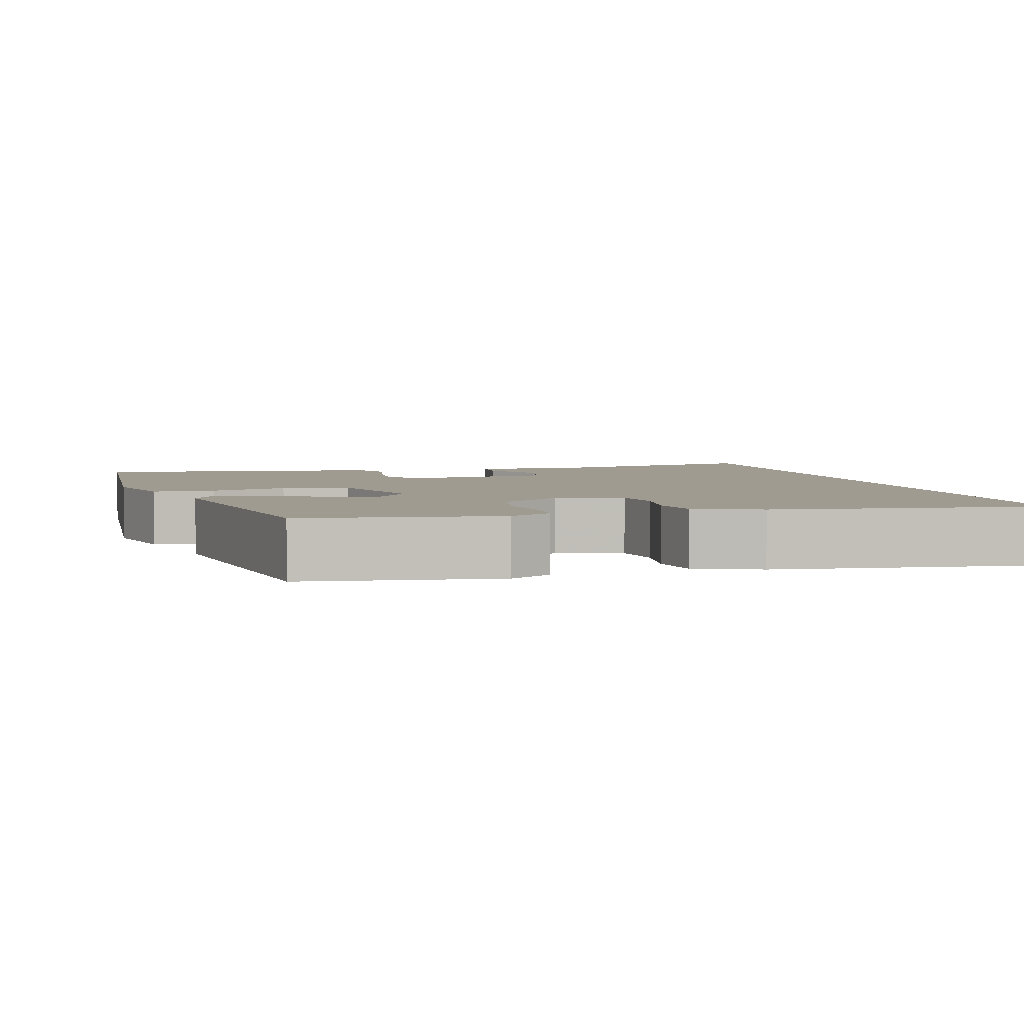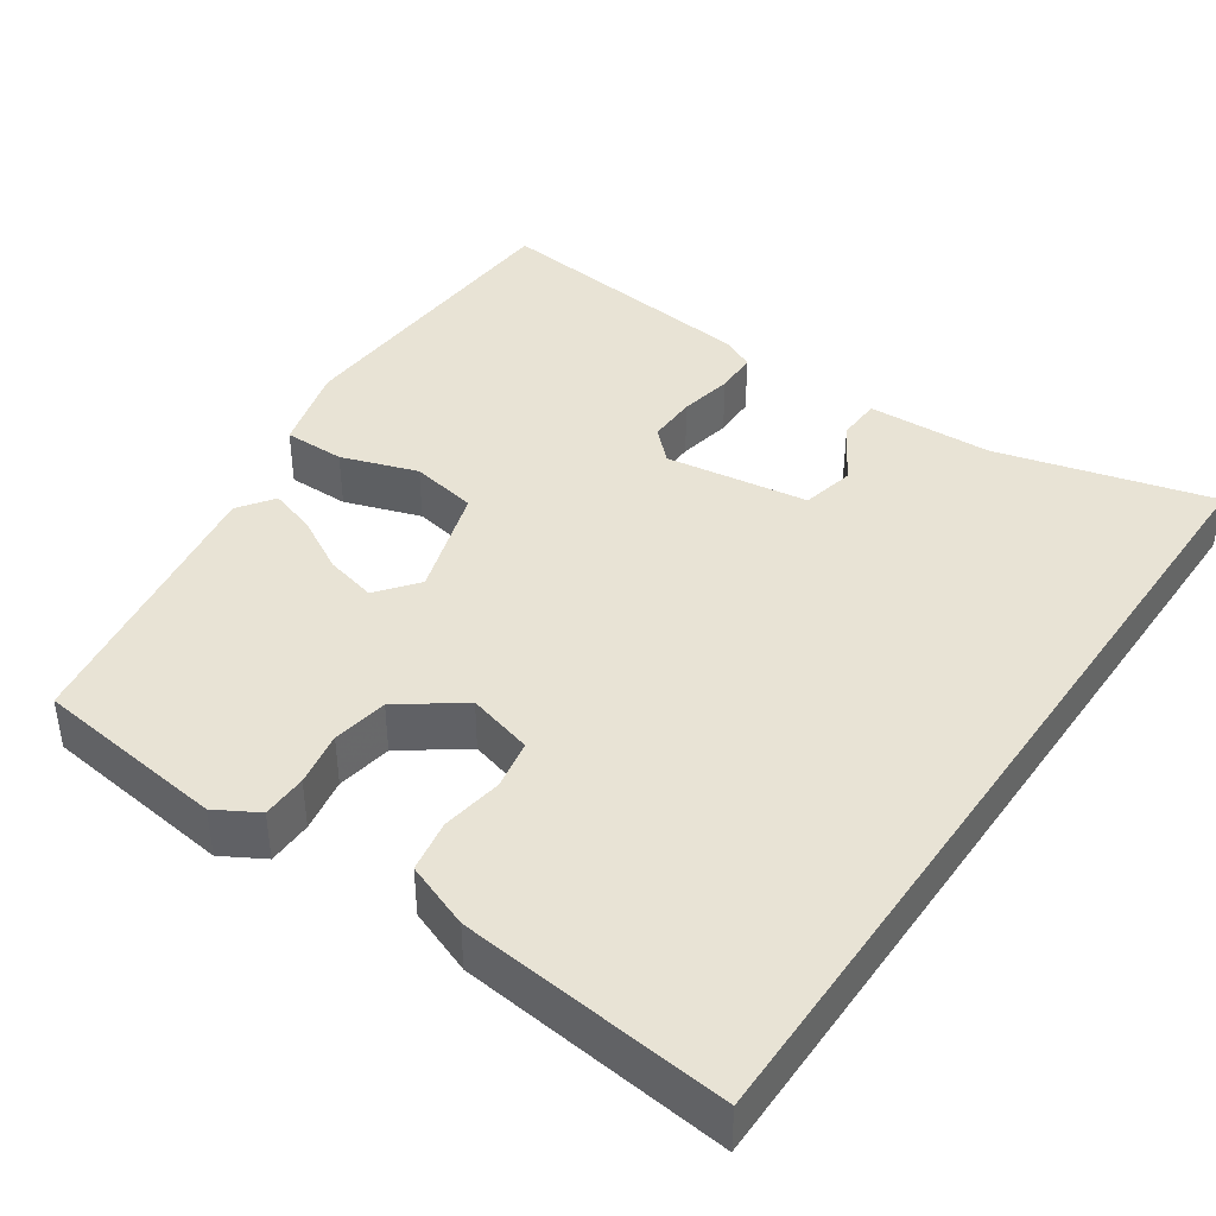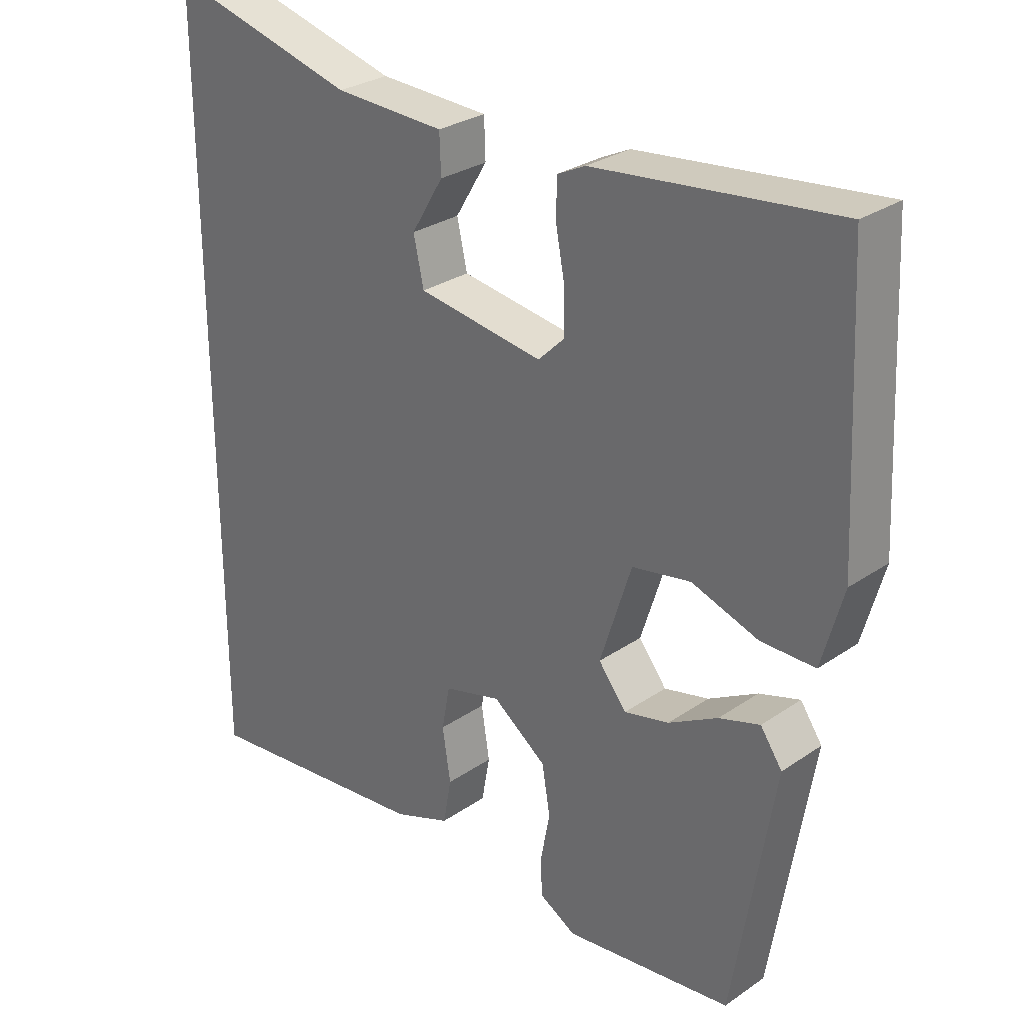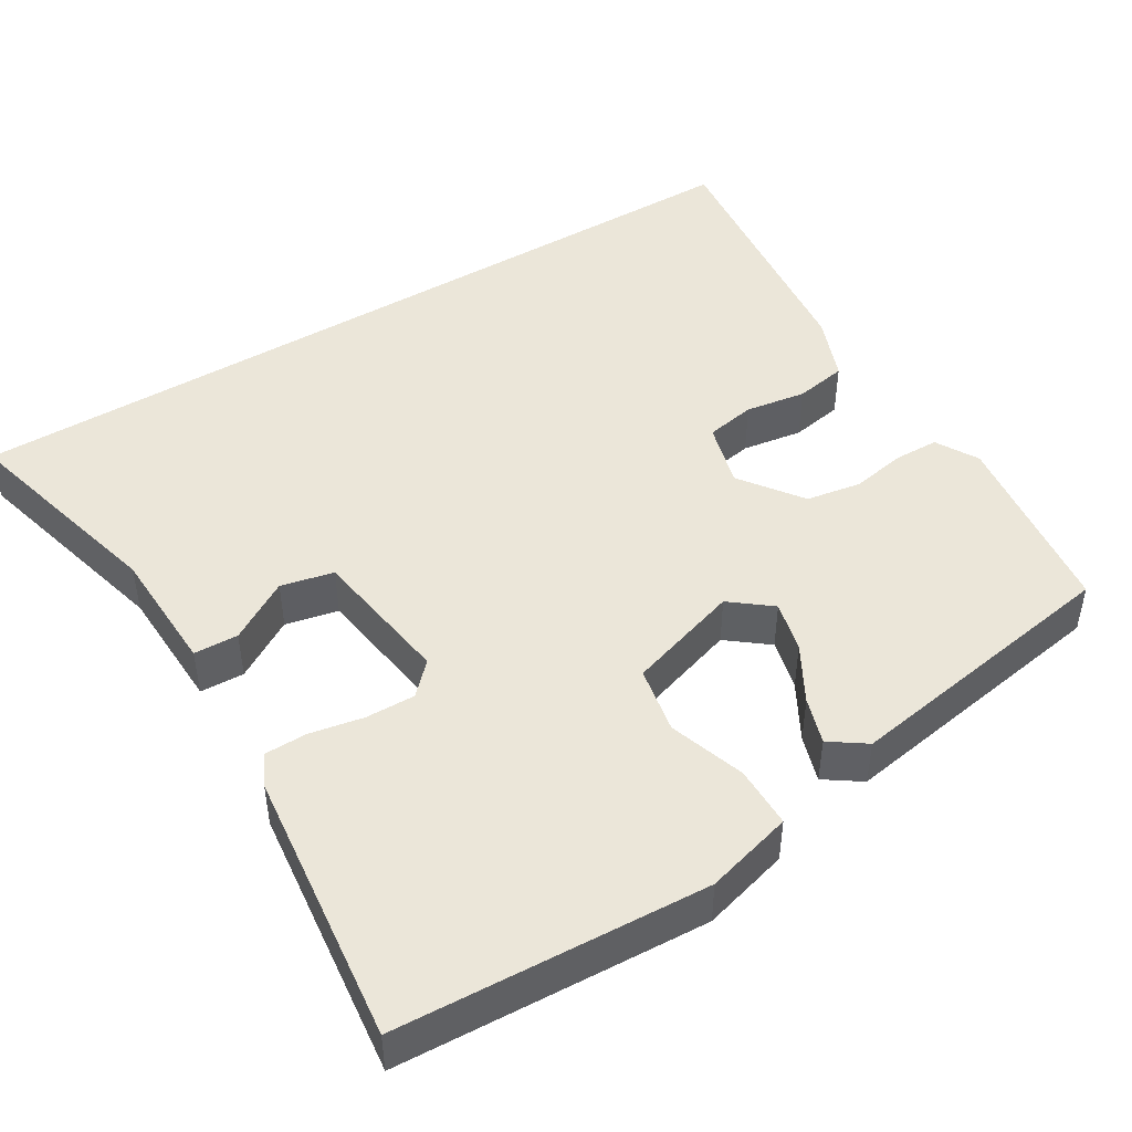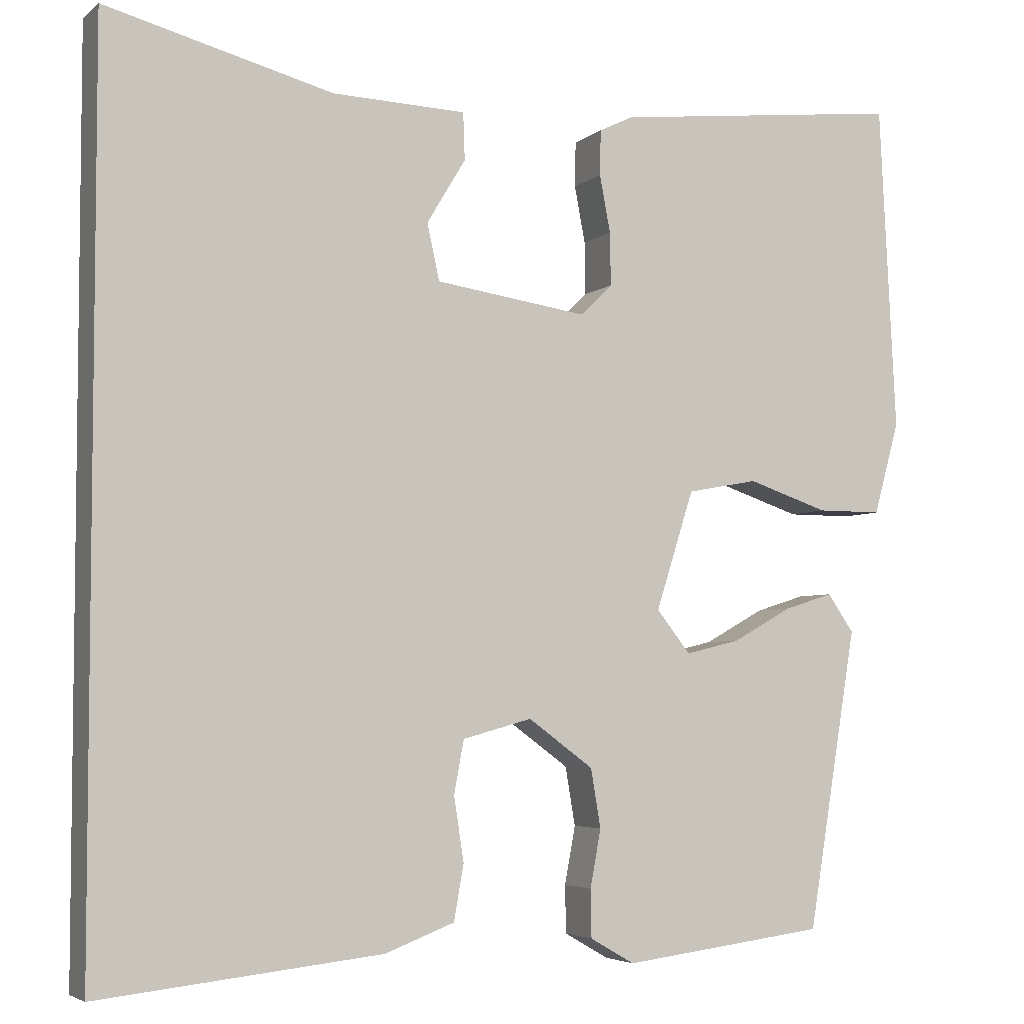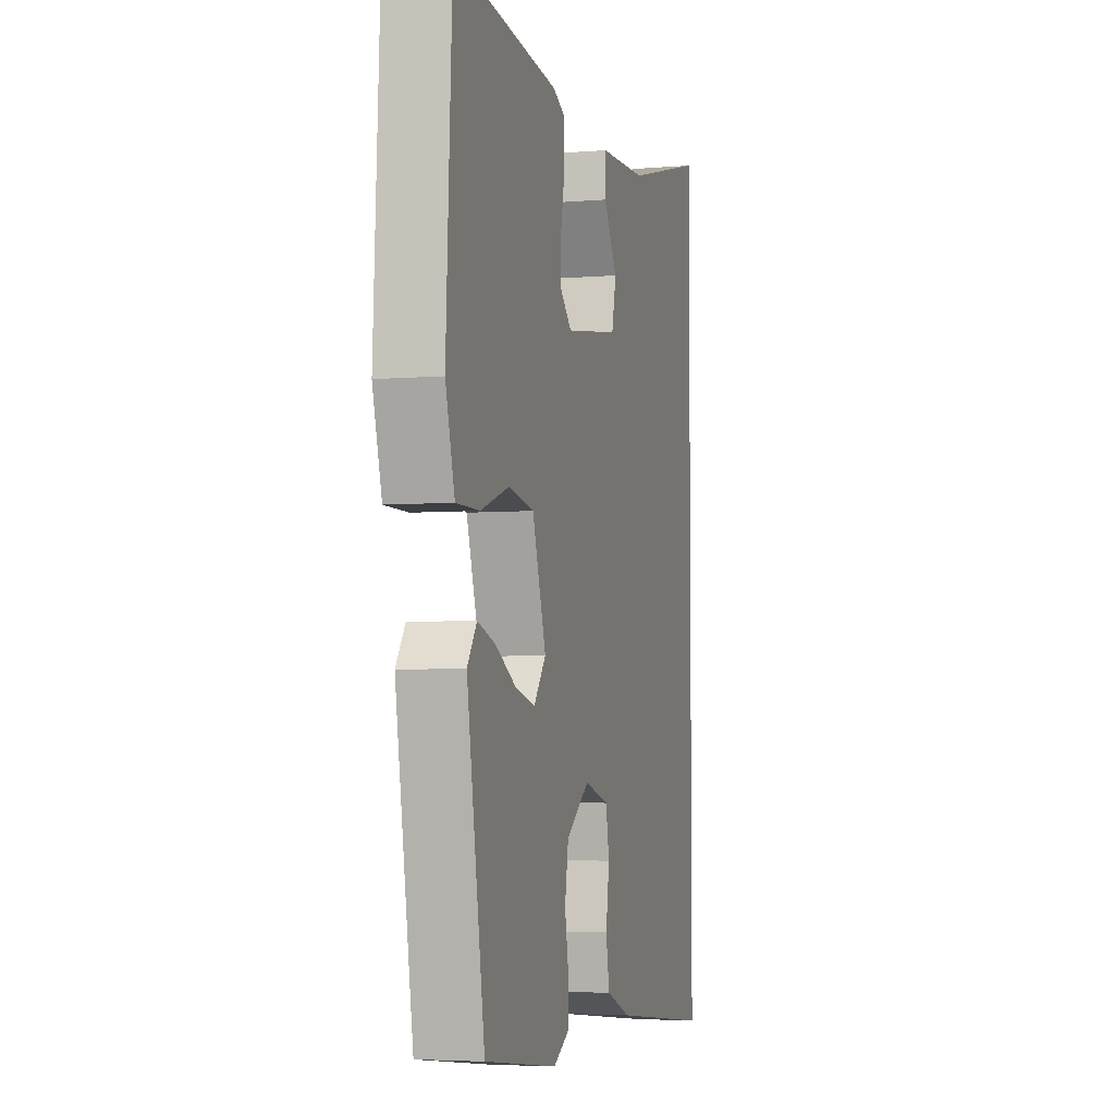
<metadata>
{"format":"obj","ext":"obj","renderer":"f3d","projection":"perspective","resolution":1024,"background":"white","views":[{"elev":4.1,"azim":165.3,"up":"+Y"},{"elev":41.0,"azim":-145.5,"up":"+Y"},{"elev":28.8,"azim":44.5,"up":"+Z"},{"elev":46.7,"azim":58.8,"up":"+Y"},{"elev":-4.5,"azim":-24.1,"up":"+Z"},{"elev":-4.5,"azim":105.2,"up":"+Z"}]}
</metadata>
<code>
v -0.5 0.07 0.567
v -0.224 0.07 0.494
v -0.062 0.07 0.488
v -0.06 0.07 0.431
v -0.107 0.07 0.353
v -0.092 0.07 0.285
v 0.092 0.07 0.258
v 0.131 0.07 0.296
v 0.13 0.07 0.36
v 0.117 0.07 0.429
v 0.118 0.07 0.484
v 0.159 0.07 0.504
v 0.513 0.07 0.544
v 0.533 0.07 0.146
v 0.502 0.07 0.034
v 0.423 0.07 0.034
v 0.325 0.07 0.067
v 0.239 0.07 0.051
v 0.193 0.07 -0.093
v 0.234 0.07 -0.145
v 0.3 0.07 -0.129
v 0.372 0.07 -0.089
v 0.432 0.07 -0.07
v 0.464 0.07 -0.116
v 0.404 0.07 -0.48
v 0.157 0.07 -0.511
v 0.103 0.07 -0.48
v 0.102 0.07 -0.422
v 0.115 0.07 -0.352
v 0.103 0.07 -0.281
v 0.024 0.07 -0.223
v -0.06 0.07 -0.246
v -0.072 0.07 -0.31
v -0.06 0.07 -0.388
v -0.072 0.07 -0.455
v -0.156 0.07 -0.487
v -0.5 0.07 -0.524
v -0.5 0 0.567
v -0.224 0 0.494
v -0.062 0 0.488
v -0.06 0 0.431
v -0.107 0 0.353
v -0.092 0 0.285
v 0.092 0 0.258
v 0.131 0 0.296
v 0.13 0 0.36
v 0.117 0 0.429
v 0.118 0 0.484
v 0.159 0 0.504
v 0.513 0 0.544
v 0.533 0 0.146
v 0.502 0 0.034
v 0.423 0 0.034
v 0.325 0 0.067
v 0.239 0 0.051
v 0.193 0 -0.093
v 0.234 0 -0.145
v 0.3 0 -0.129
v 0.372 0 -0.089
v 0.432 0 -0.07
v 0.464 0 -0.116
v 0.404 0 -0.48
v 0.157 0 -0.511
v 0.103 0 -0.48
v 0.102 0 -0.422
v 0.115 0 -0.352
v 0.103 0 -0.281
v 0.024 0 -0.223
v -0.06 0 -0.246
v -0.072 0 -0.31
v -0.06 0 -0.388
v -0.072 0 -0.455
v -0.156 0 -0.487
v -0.5 0 -0.524
f 37 1 2
f 36 37 2
f 35 36 2
f 34 35 2
f 33 34 2
f 32 33 2
f 31 32 2
f 30 31 2
f 27 28 29
f 26 27 29
f 25 26 29
f 24 25 29
f 23 24 29
f 22 23 29
f 21 22 29
f 20 21 29 30
f 19 20 30
f 18 19 30
f 15 16 17
f 14 15 17
f 13 14 17
f 12 13 17
f 11 12 17
f 10 11 17
f 9 10 17
f 8 9 17 18
f 7 8 18 30
f 2 3 4 5
f 2 5 6
f 30 2 6
f 6 7 30
f 39 38 74
f 39 74 73
f 39 73 72
f 39 72 71
f 39 71 70
f 39 70 69
f 39 69 68
f 39 68 67
f 66 65 64
f 66 64 63
f 66 63 62
f 66 62 61
f 66 61 60
f 66 60 59
f 66 59 58
f 67 66 58 57
f 67 57 56
f 67 56 55
f 54 53 52
f 54 52 51
f 54 51 50
f 54 50 49
f 54 49 48
f 54 48 47
f 54 47 46
f 55 54 46 45
f 67 55 45 44
f 42 41 40 39
f 43 42 39
f 43 39 67
f 67 44 43
f 1 38 39 2
f 2 39 40 3
f 3 40 41 4
f 4 41 42 5
f 5 42 43 6
f 6 43 44 7
f 7 44 45 8
f 8 45 46 9
f 9 46 47 10
f 10 47 48 11
f 11 48 49 12
f 12 49 50 13
f 13 50 51 14
f 14 51 52 15
f 15 52 53 16
f 16 53 54 17
f 17 54 55 18
f 18 55 56 19
f 19 56 57 20
f 20 57 58 21
f 21 58 59 22
f 22 59 60 23
f 23 60 61 24
f 24 61 62 25
f 25 62 63 26
f 26 63 64 27
f 27 64 65 28
f 28 65 66 29
f 29 66 67 30
f 30 67 68 31
f 31 68 69 32
f 32 69 70 33
f 33 70 71 34
f 34 71 72 35
f 35 72 73 36
f 36 73 74 37
f 37 74 38 1

</code>
